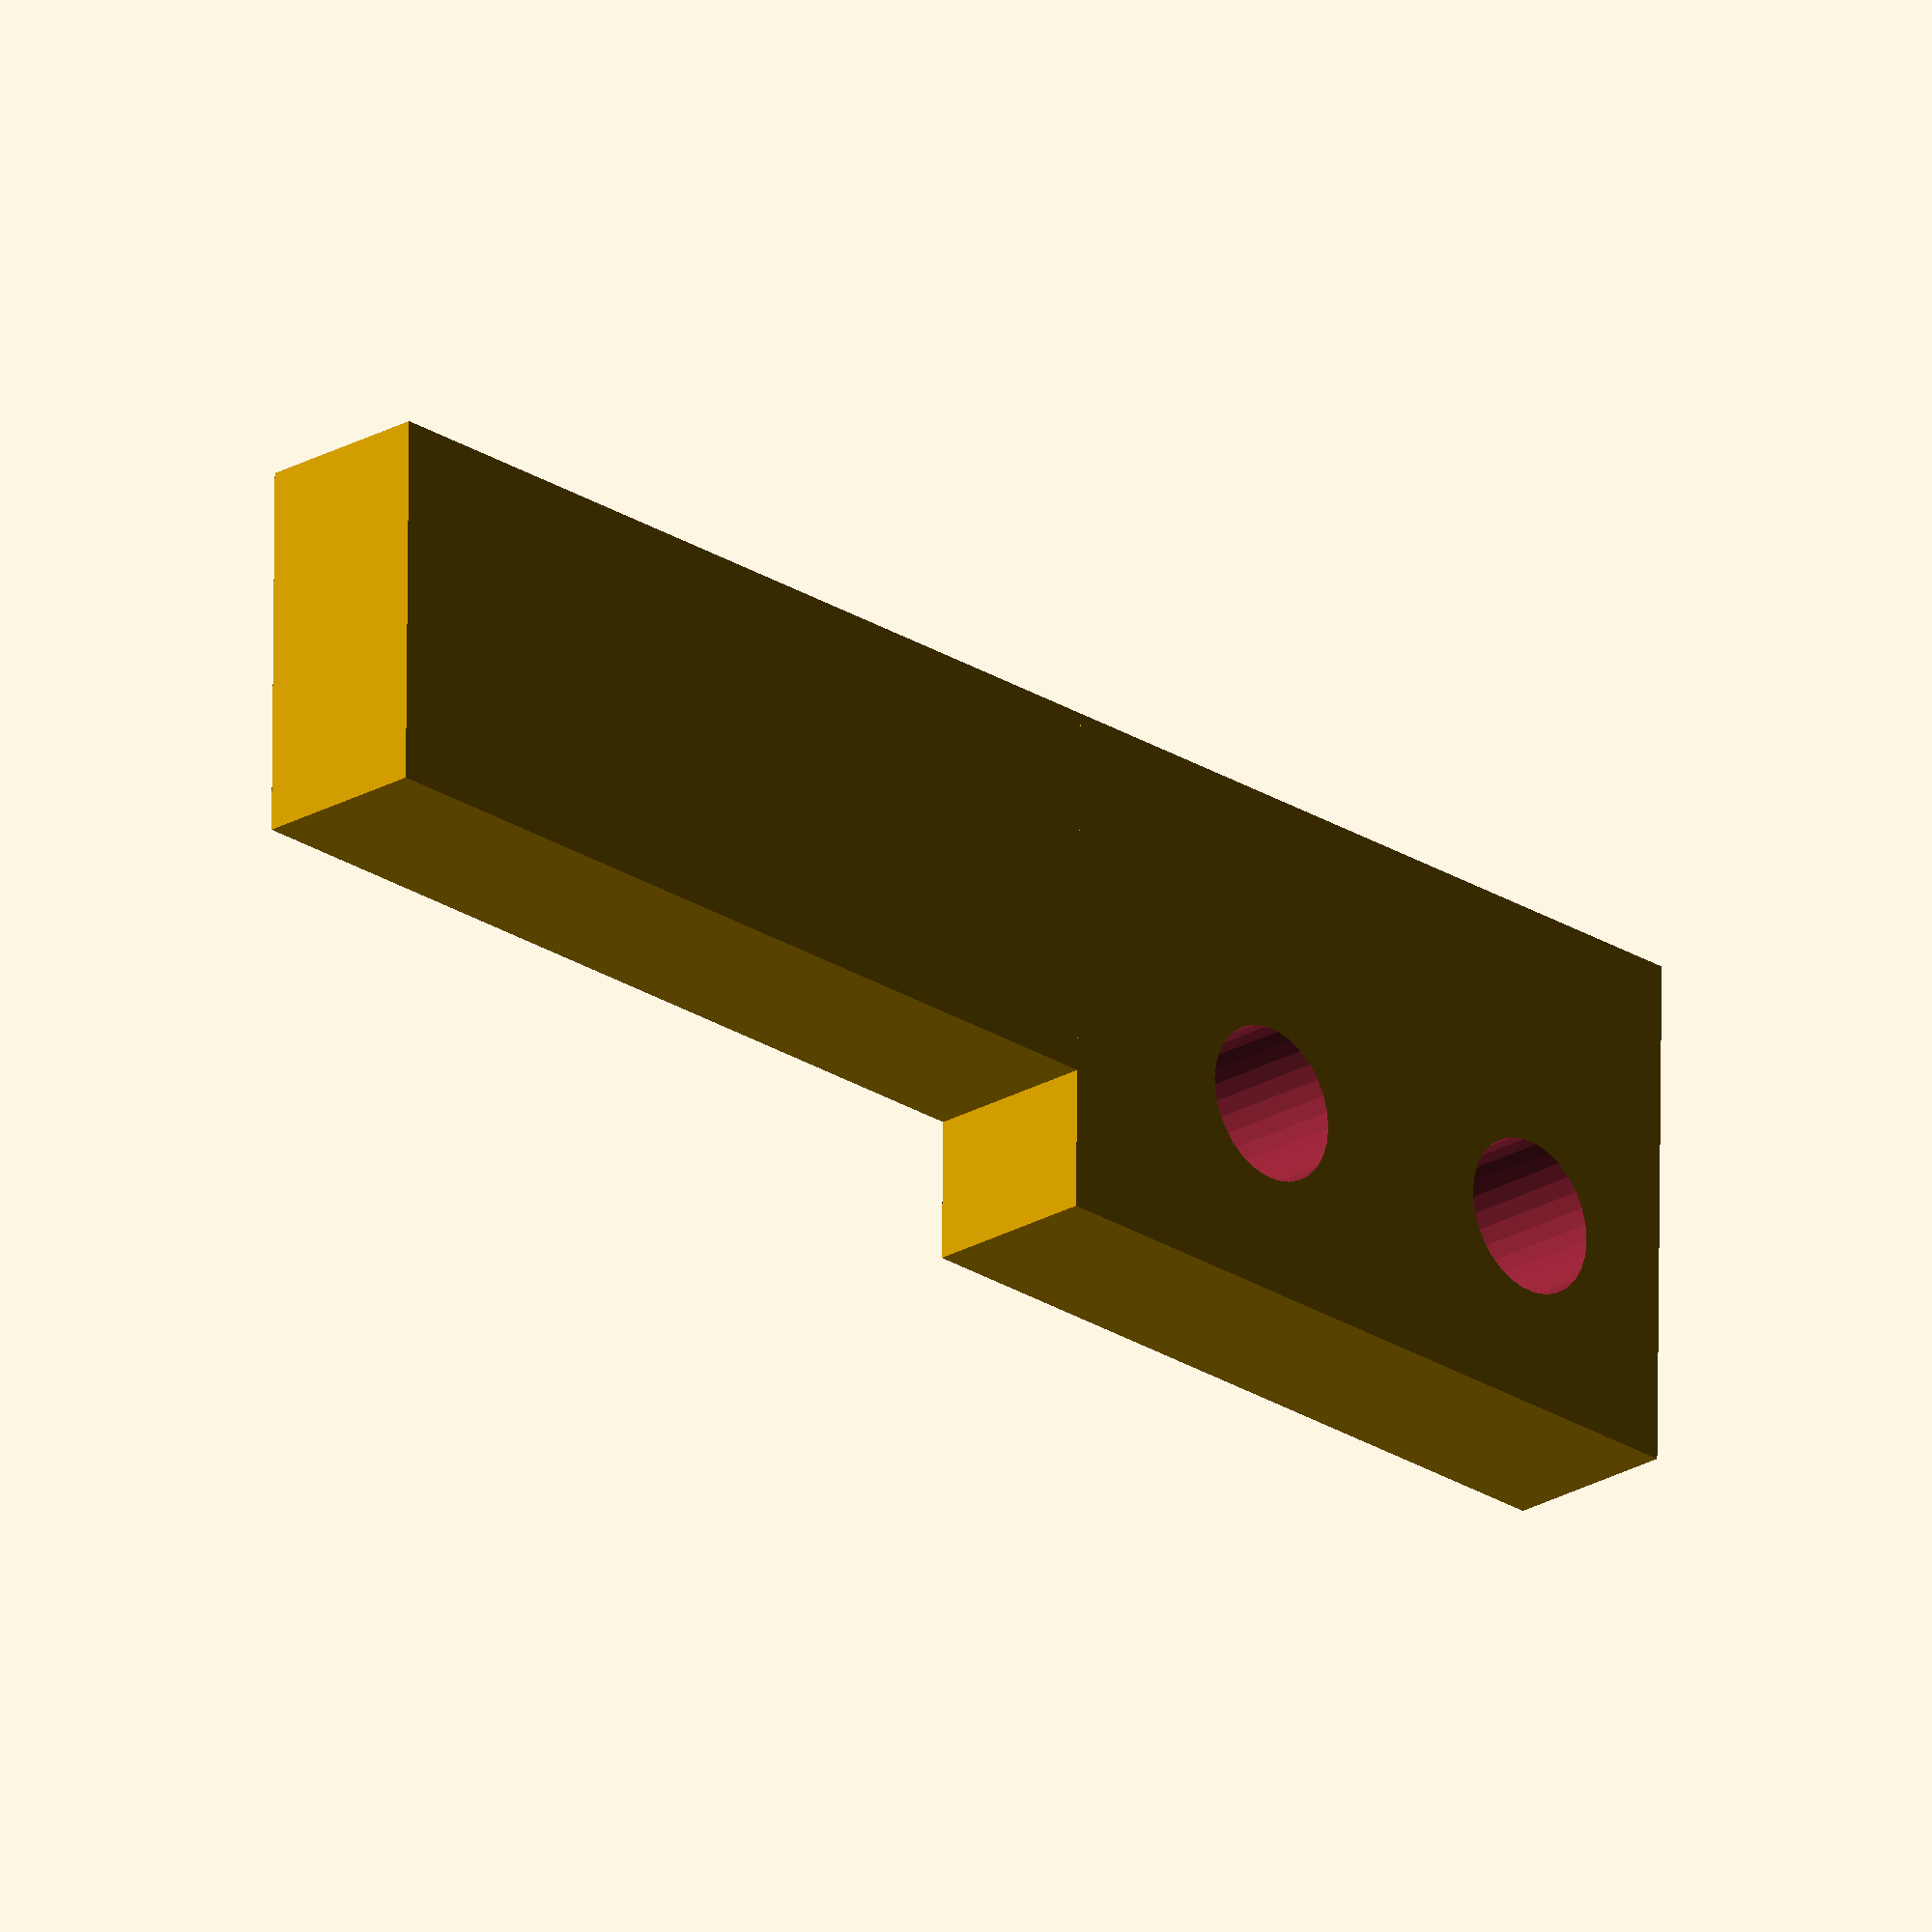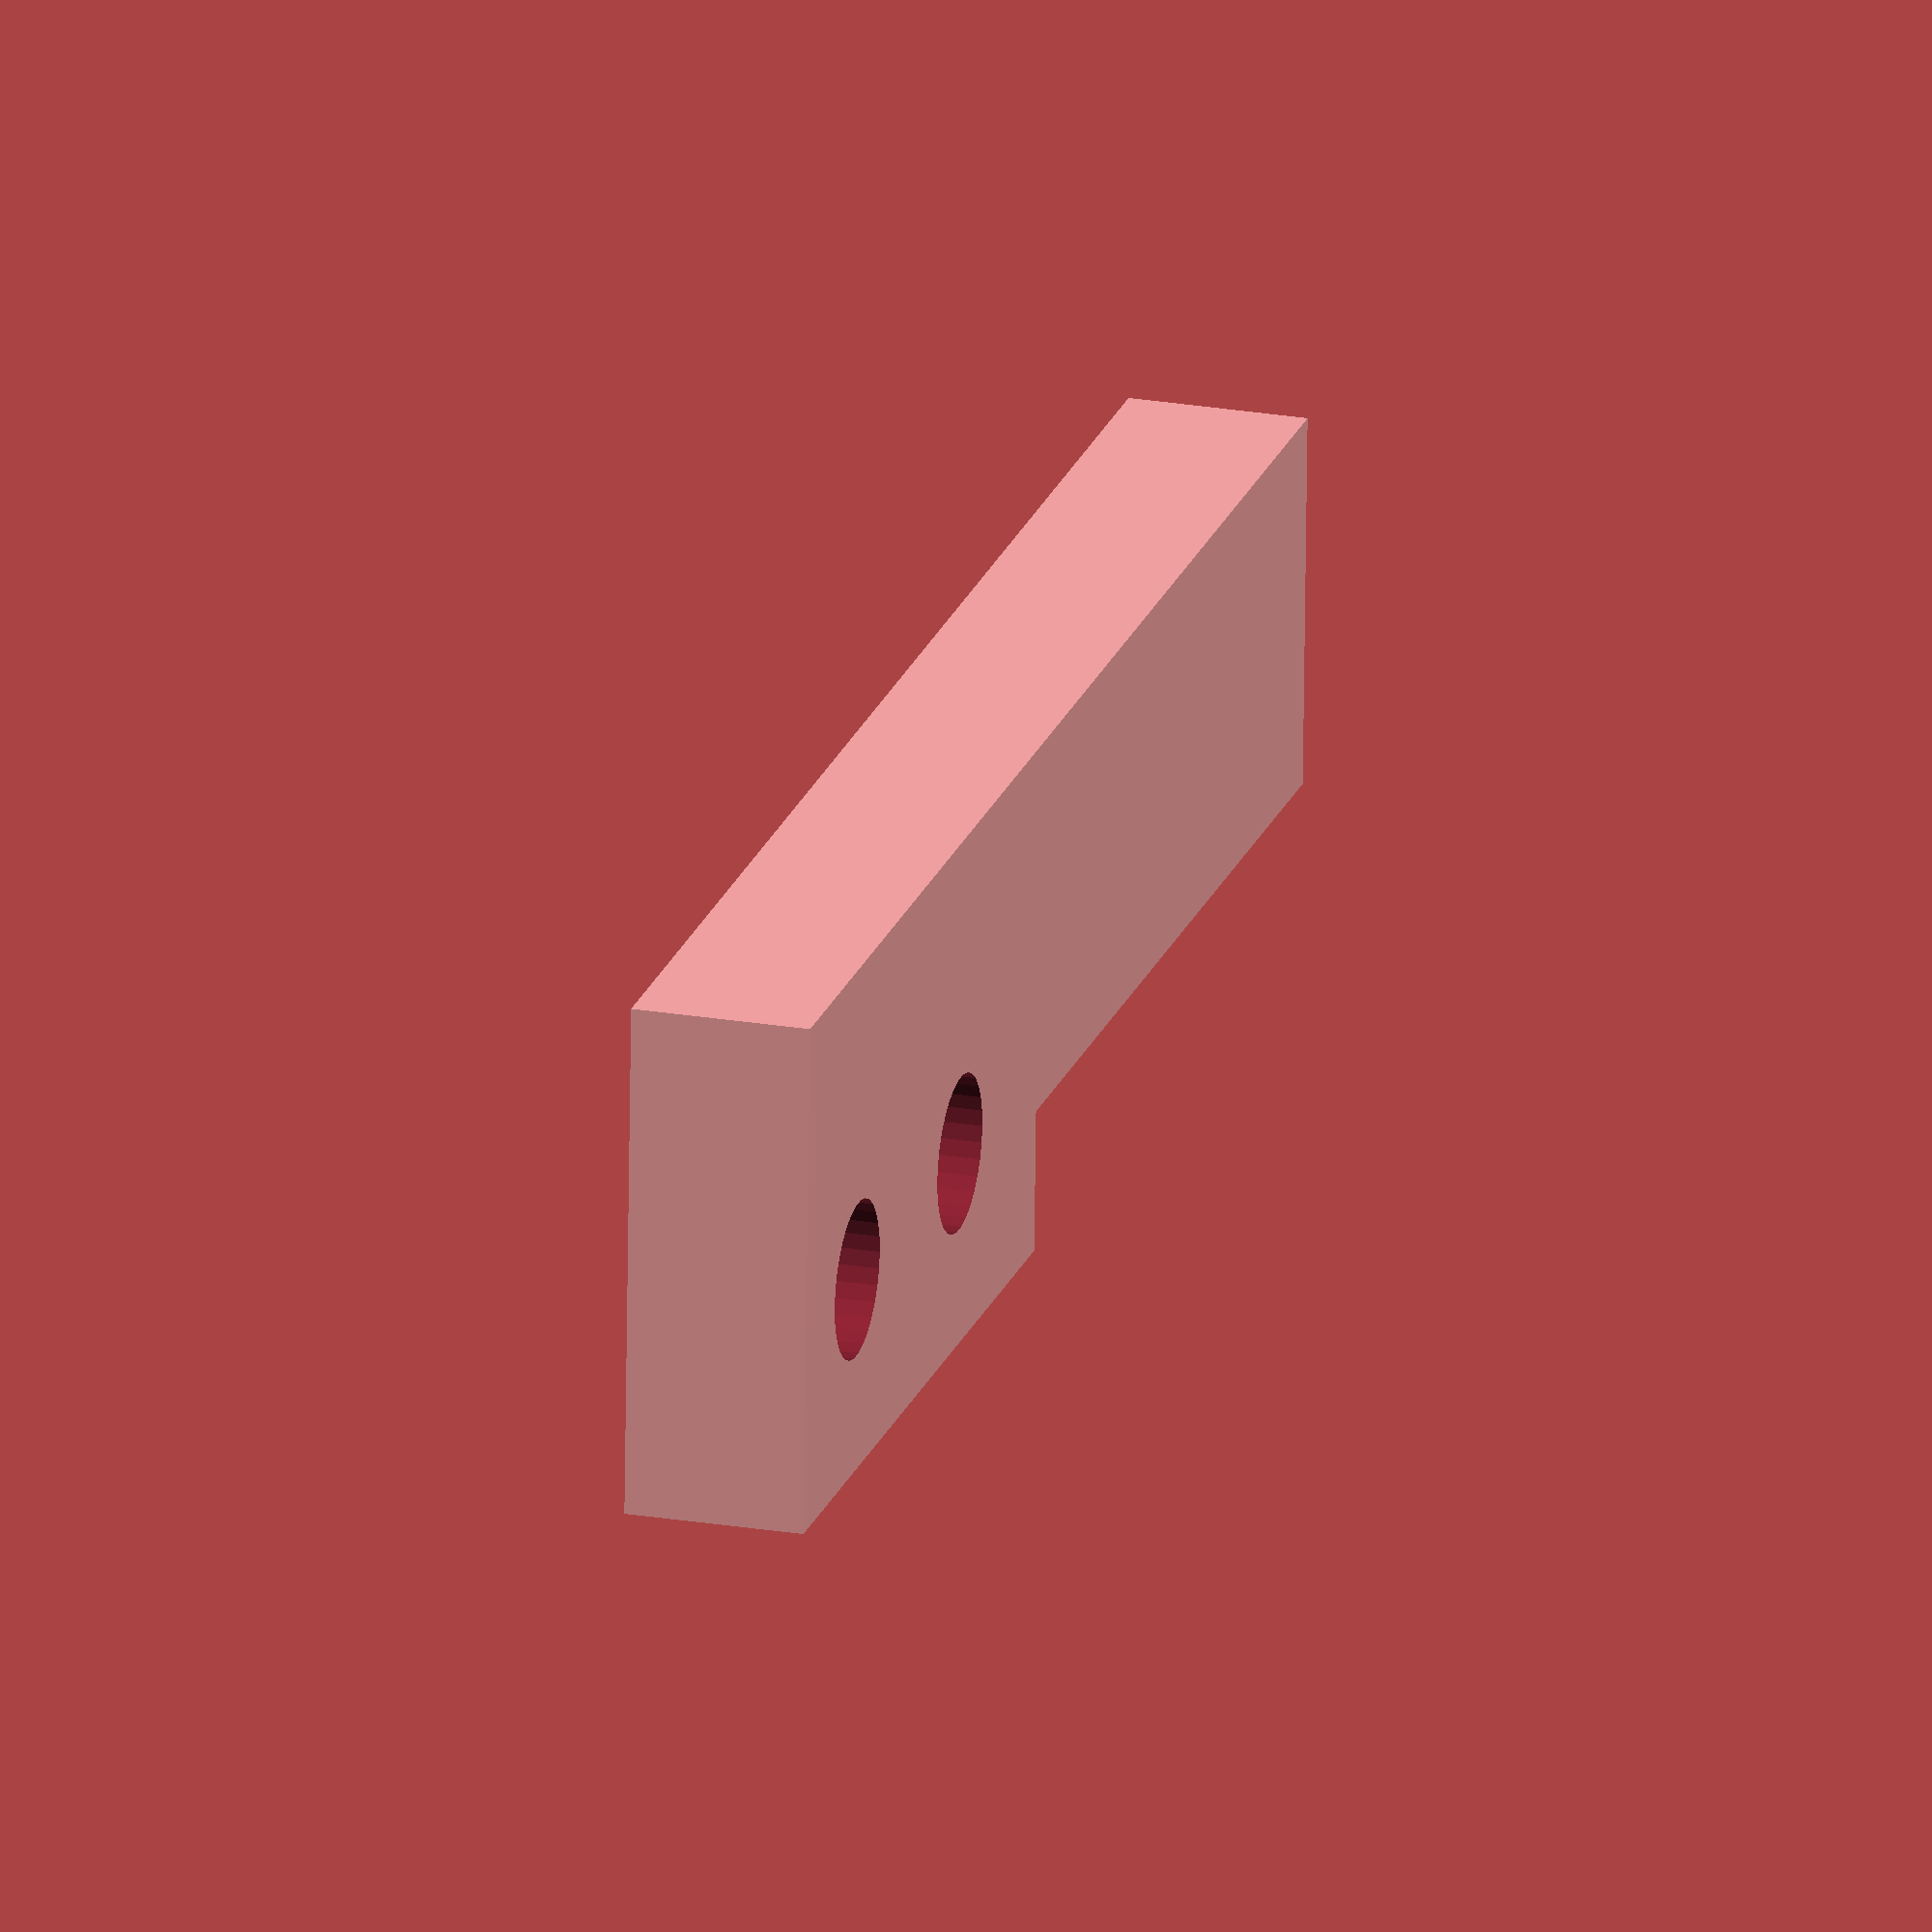
<openscad>
module corner_base(){	

 translate([0,-11,0])cube([10,29,45]);
 // Support
 translate([0,-3,45])cube([10,21,52]);

}

module corner_holes(){
 translate([-11,-11,0]){

  // Bottom hole
  translate([0,11,10]) rotate([0,90,0]) translate([0,0,-5]) cylinder(h = 270, r=4.4, $fn=30);
  // Top hole
  translate([0,11,30]) rotate([0,90,0]) translate([0,0,-5]) cylinder(h = 270, r=4.4, $fn=30);

 }
}

// Final part
module corner(){

 // Rotate the part for better printing
 translate([0,0,11]) rotate([-90,90,0]) difference(){

  corner_base();
  corner_holes();

 }
}

corner();
</openscad>
<views>
elev=23.8 azim=89.3 roll=133.9 proj=o view=wireframe
elev=156.7 azim=272.6 roll=254.0 proj=o view=wireframe
</views>
